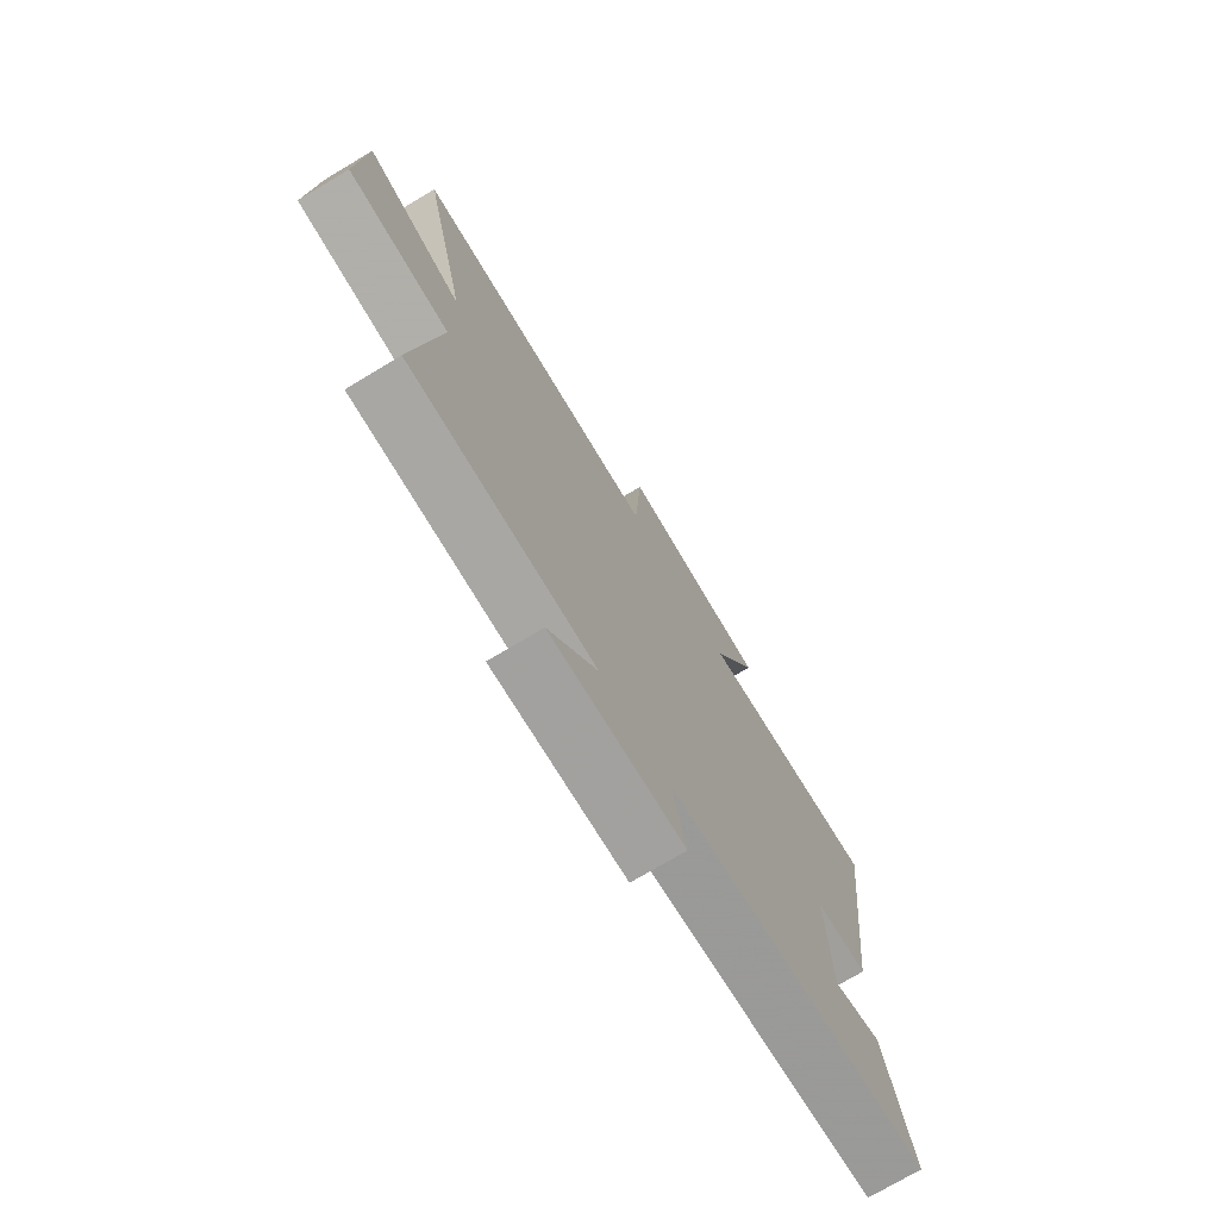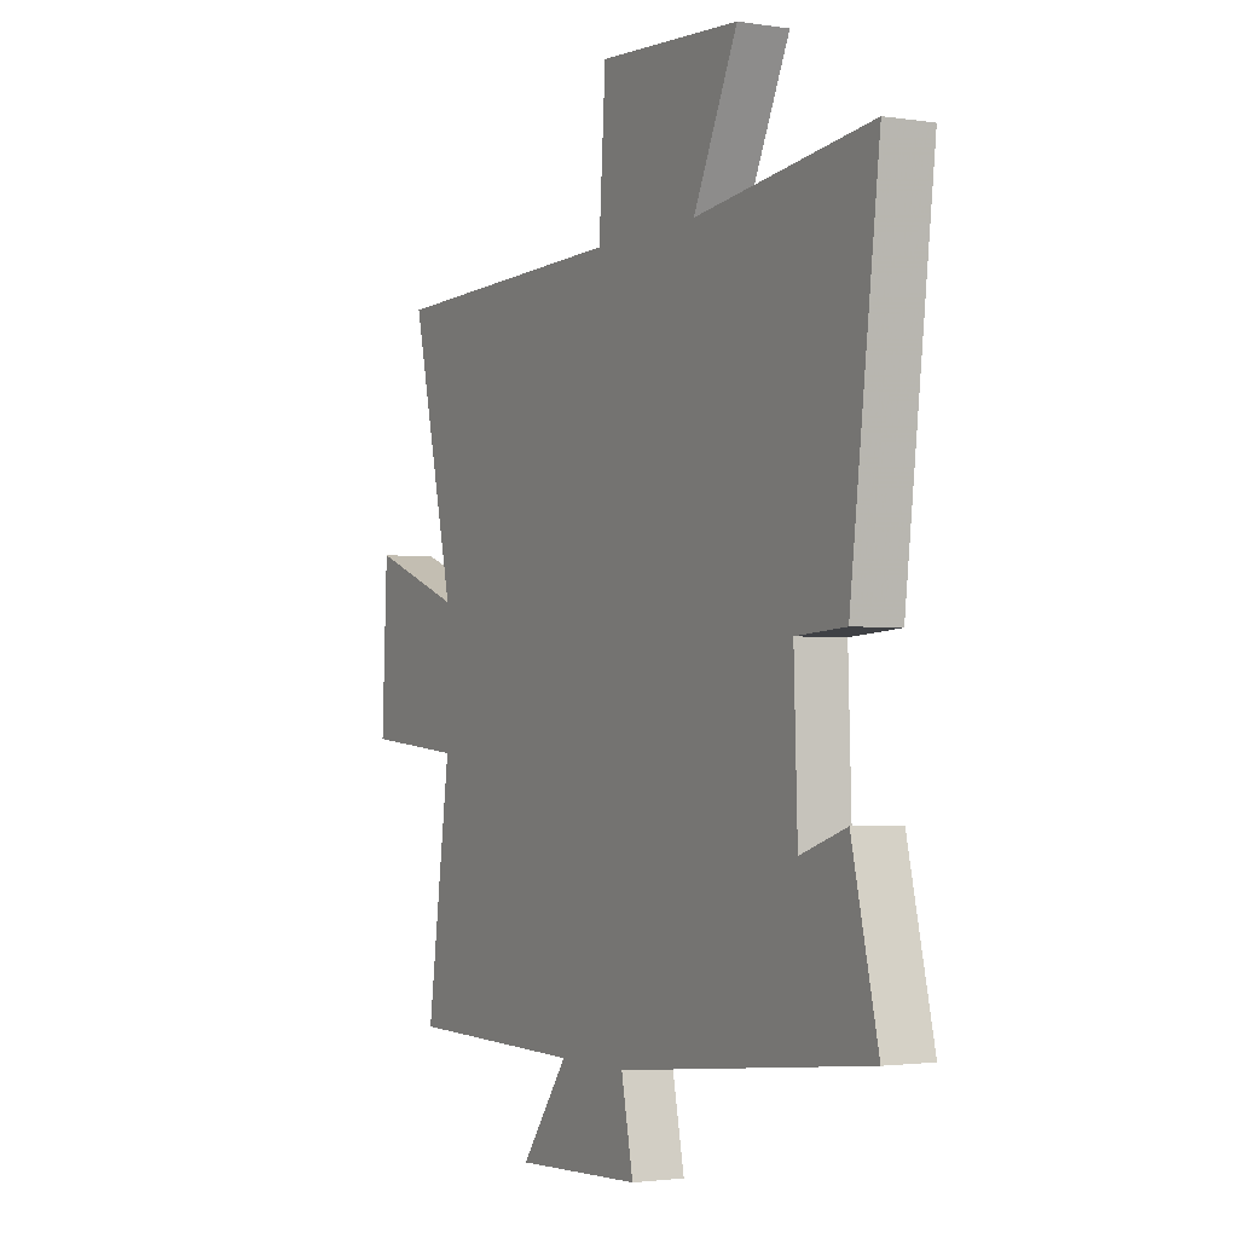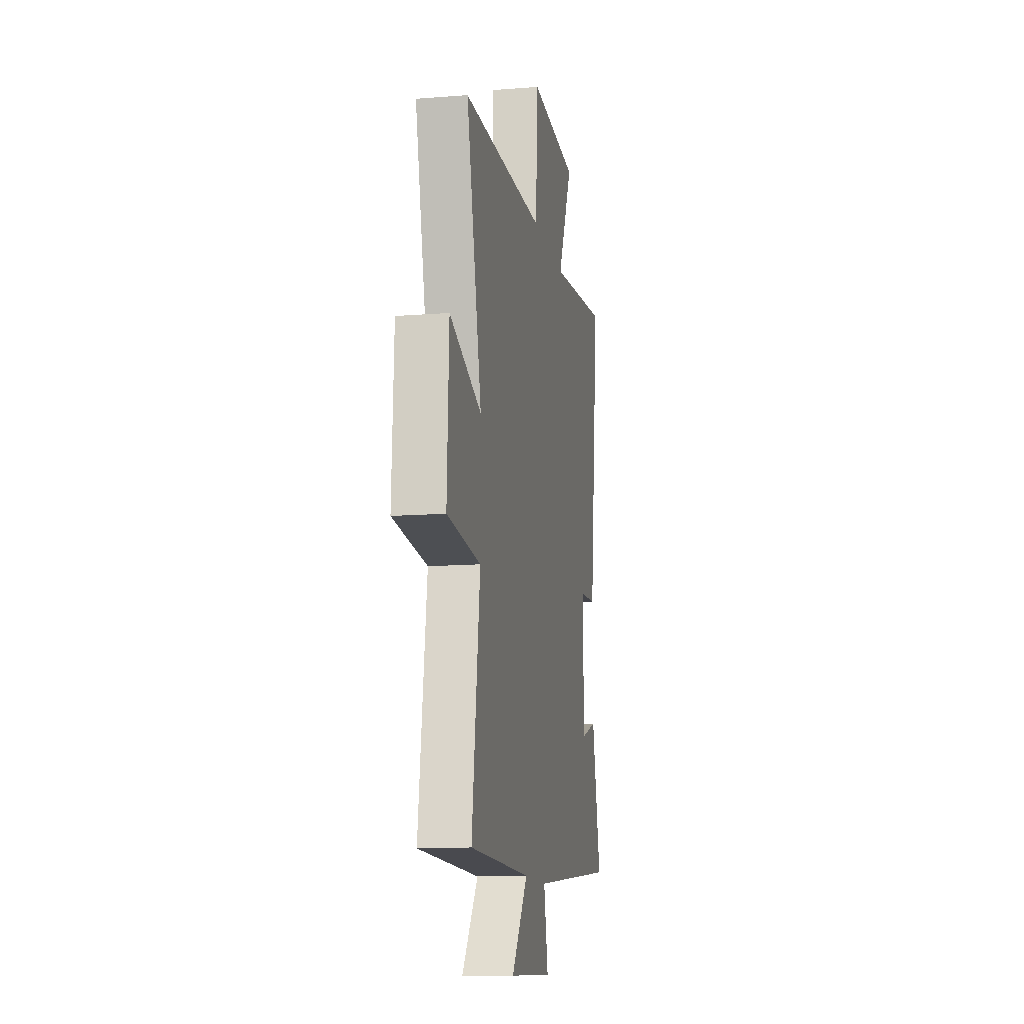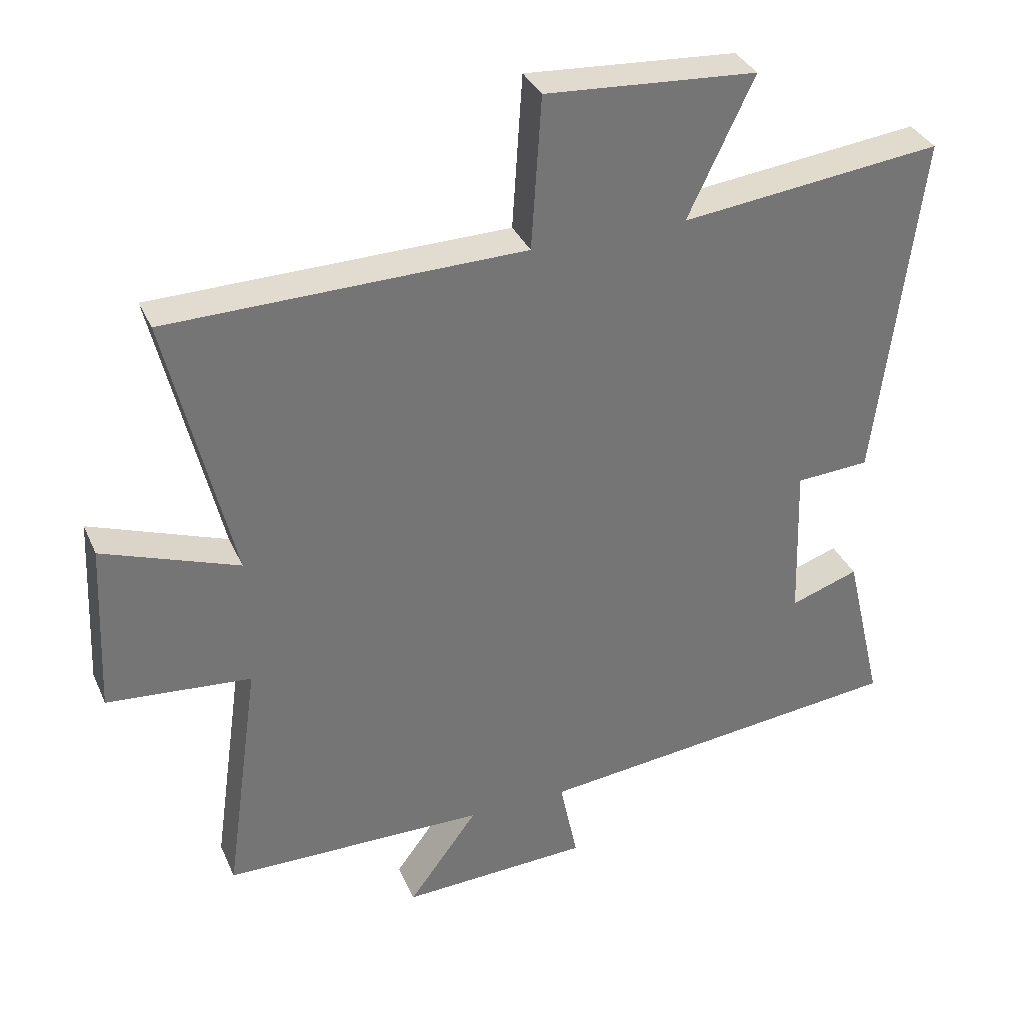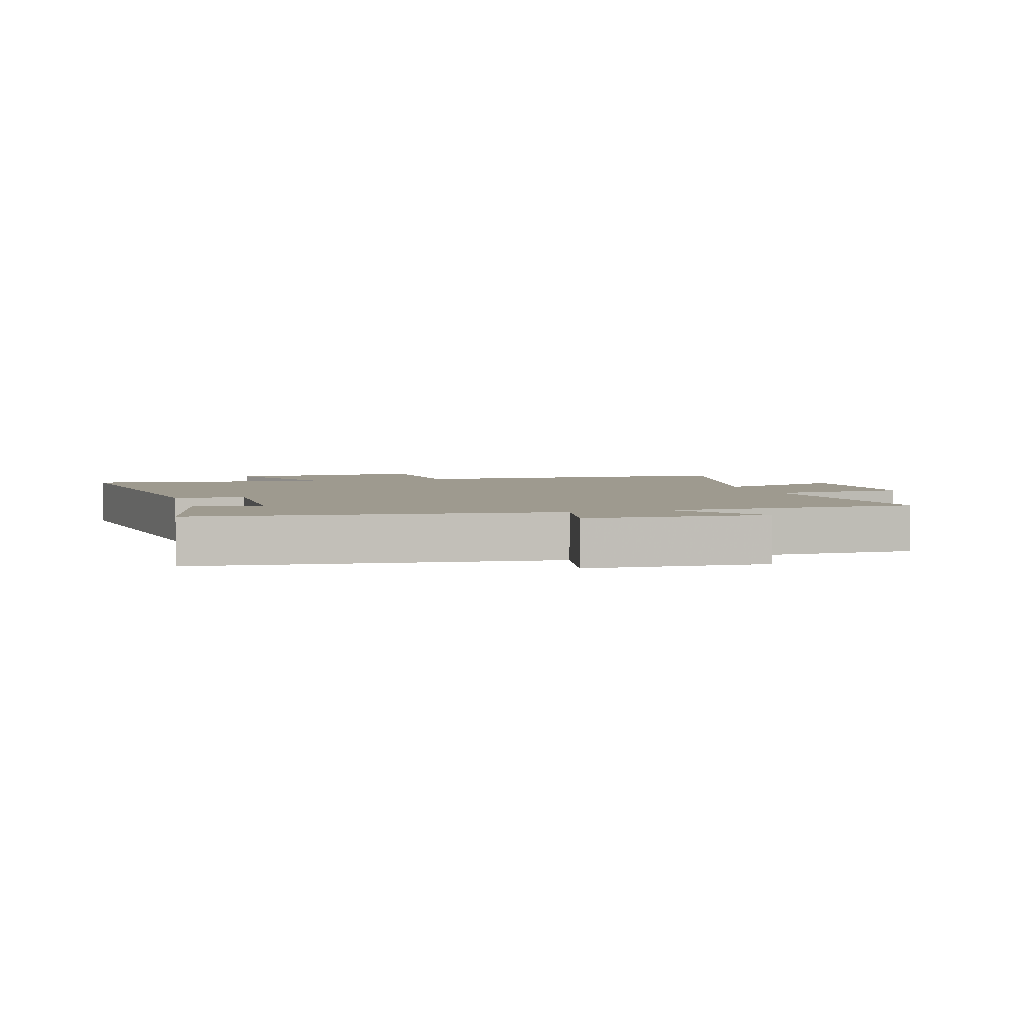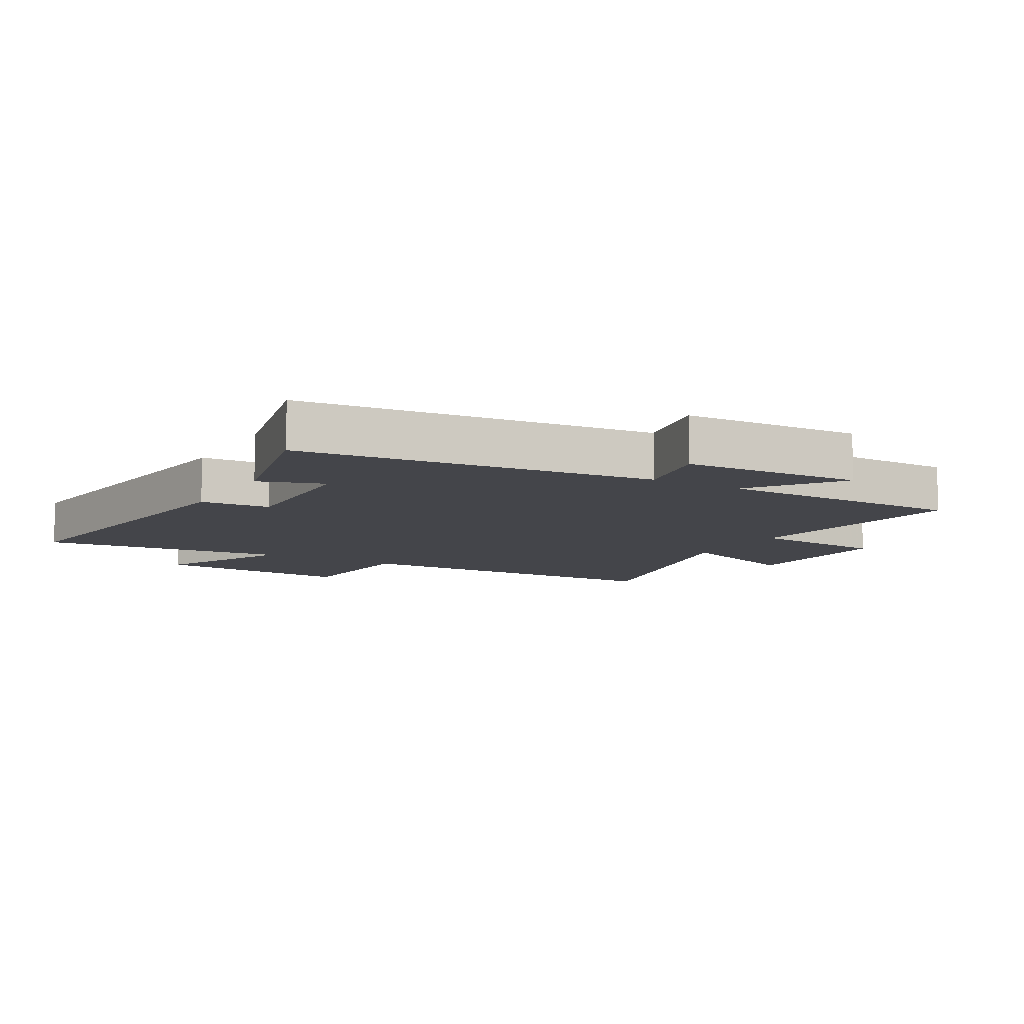
<metadata>
{"format":"obj","ext":"obj","renderer":"f3d","projection":"perspective","resolution":1024,"background":"white","views":[{"elev":-74.1,"azim":-59.1,"up":"+Z"},{"elev":-2.3,"azim":61.7,"up":"+Z"},{"elev":-12.9,"azim":-79.7,"up":"+Z"},{"elev":34.5,"azim":-21.5,"up":"+Z"},{"elev":3.7,"azim":163.7,"up":"+Y"},{"elev":-9.3,"azim":150.1,"up":"+Y"}]}
</metadata>
<code>
v -0.597 0.07 0.491
v -0.062 0.07 0.5
v -0.047 0.07 0.73
v 0.271 0.07 0.708
v 0.172 0.07 0.5
v 0.565 0.07 0.545
v 0.5 0.07 0.015
v 0.389 0.07 0.008
v 0.397 0.07 -0.23
v 0.5 0.07 -0.195
v 0.558 0.07 -0.44
v -0.004 0.07 -0.5
v 0.023 0.07 -0.63
v -0.261 0.07 -0.642
v -0.156 0.07 -0.5
v -0.552 0.07 -0.495
v -0.5 0.07 -0.123
v -0.717 0.07 -0.104
v -0.705 0.07 0.156
v -0.5 0.07 0.081
v -0.597 0 0.491
v -0.062 0 0.5
v -0.047 0 0.73
v 0.271 0 0.708
v 0.172 0 0.5
v 0.565 0 0.545
v 0.5 0 0.015
v 0.389 0 0.008
v 0.397 0 -0.23
v 0.5 0 -0.195
v 0.558 0 -0.44
v -0.004 0 -0.5
v 0.023 0 -0.63
v -0.261 0 -0.642
v -0.156 0 -0.5
v -0.552 0 -0.495
v -0.5 0 -0.123
v -0.717 0 -0.104
v -0.705 0 0.156
v -0.5 0 0.081
f 17 18 19 20
f 15 16 17
f 15 17 20
f 12 13 14 15
f 11 12 15
f 10 11 15
f 9 10 15
f 20 1 2
f 15 20 2
f 9 15 2
f 8 9 2
f 5 6 7 8
f 2 3 4 5
f 2 5 8
f 40 39 38 37
f 37 36 35
f 40 37 35
f 35 34 33 32
f 35 32 31
f 35 31 30
f 35 30 29
f 22 21 40
f 22 40 35
f 22 35 29
f 22 29 28
f 28 27 26 25
f 25 24 23 22
f 28 25 22
f 1 21 22 2
f 2 22 23 3
f 3 23 24 4
f 4 24 25 5
f 5 25 26 6
f 6 26 27 7
f 7 27 28 8
f 8 28 29 9
f 9 29 30 10
f 10 30 31 11
f 11 31 32 12
f 12 32 33 13
f 13 33 34 14
f 14 34 35 15
f 15 35 36 16
f 16 36 37 17
f 17 37 38 18
f 18 38 39 19
f 19 39 40 20
f 20 40 21 1

</code>
